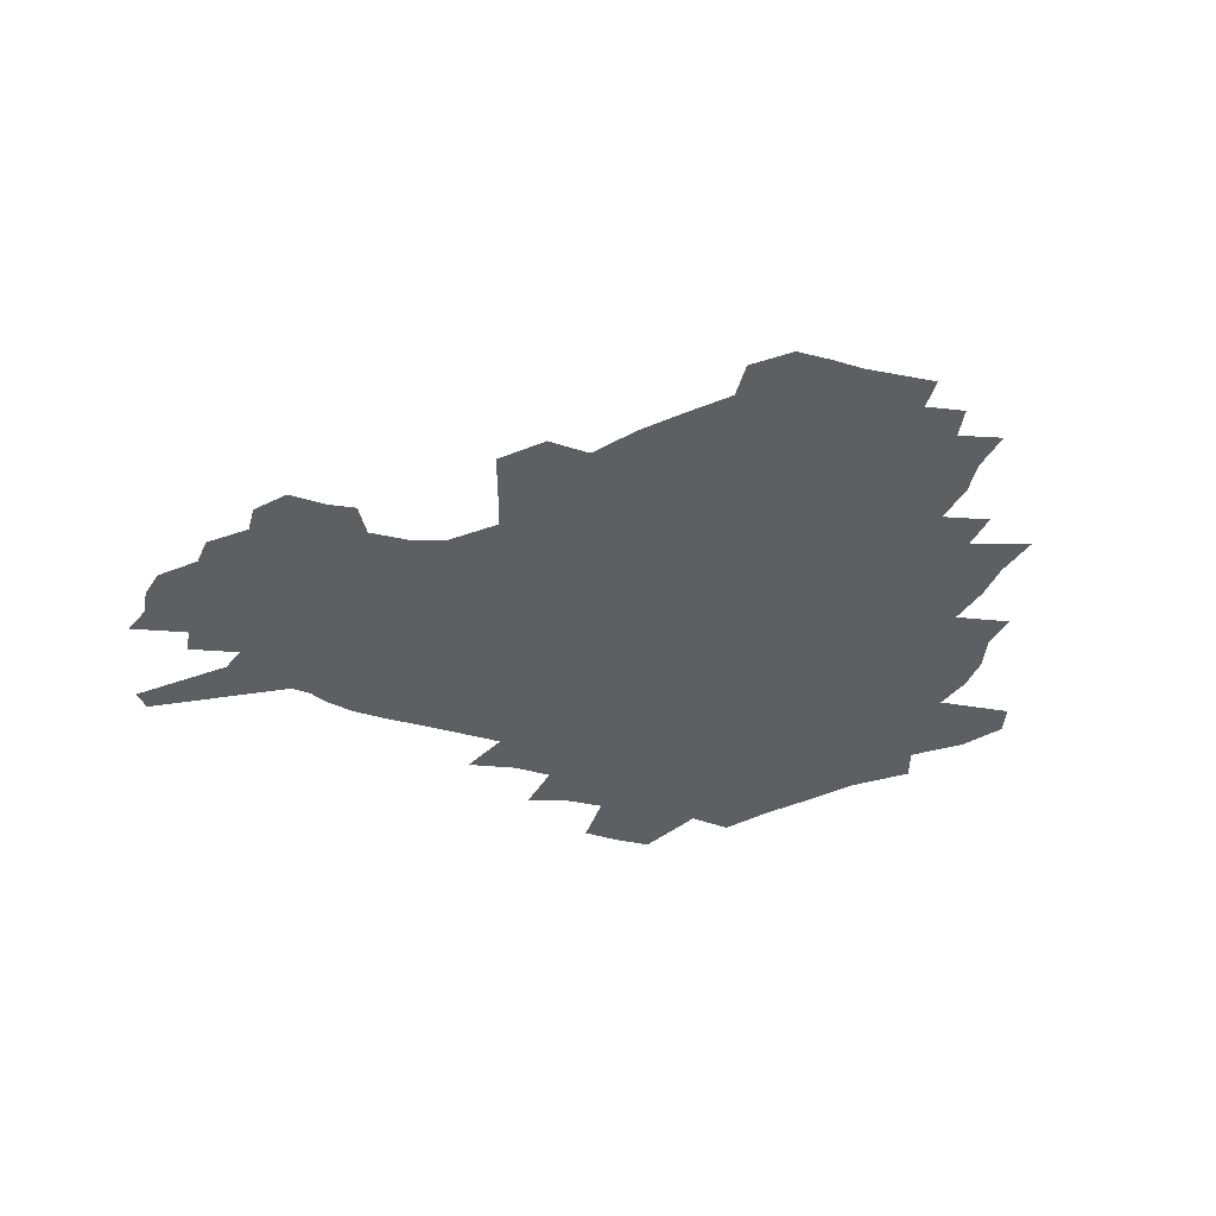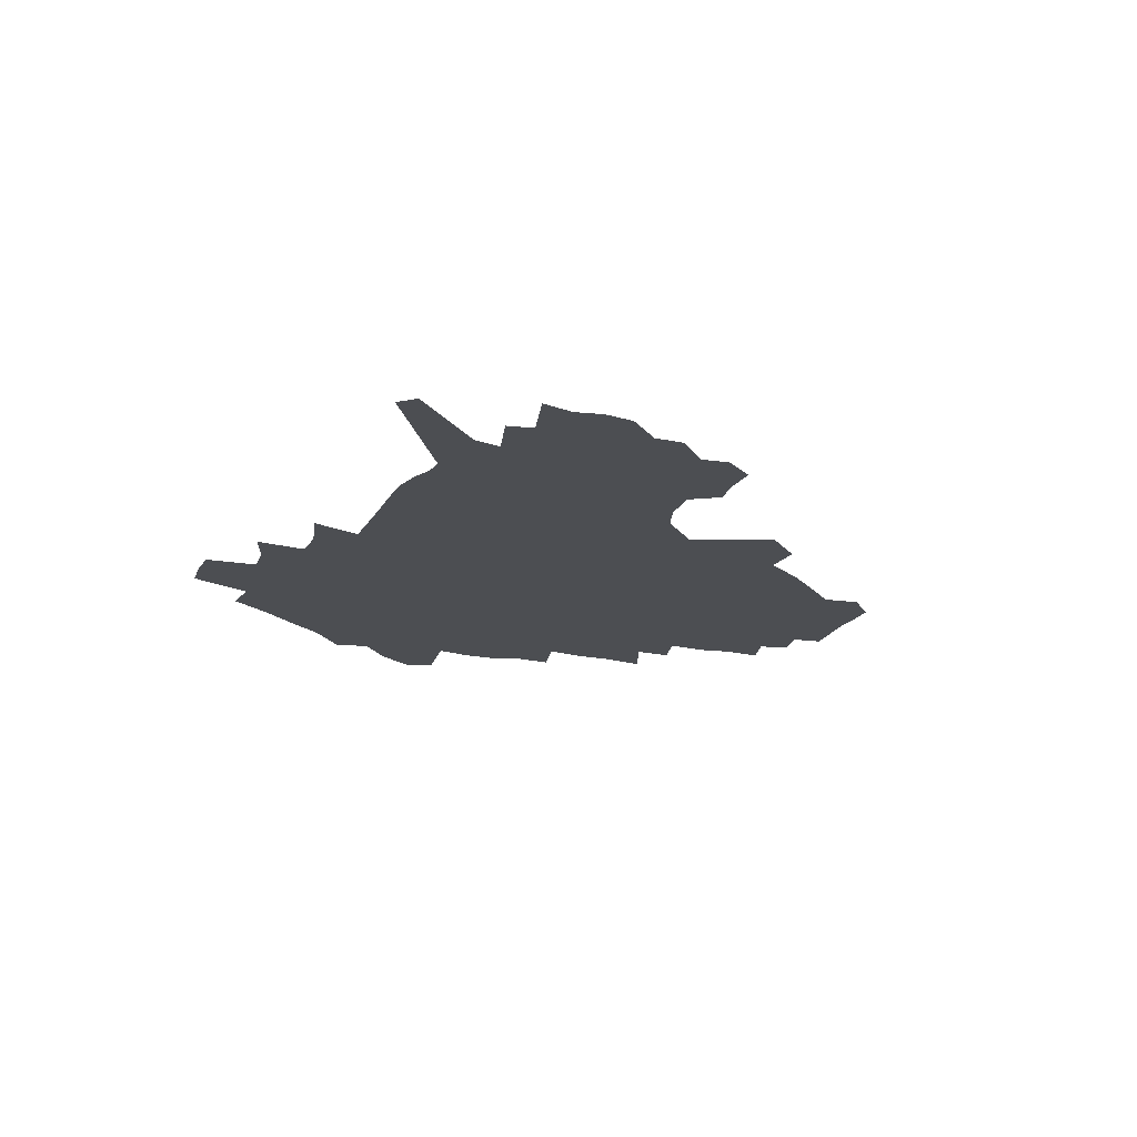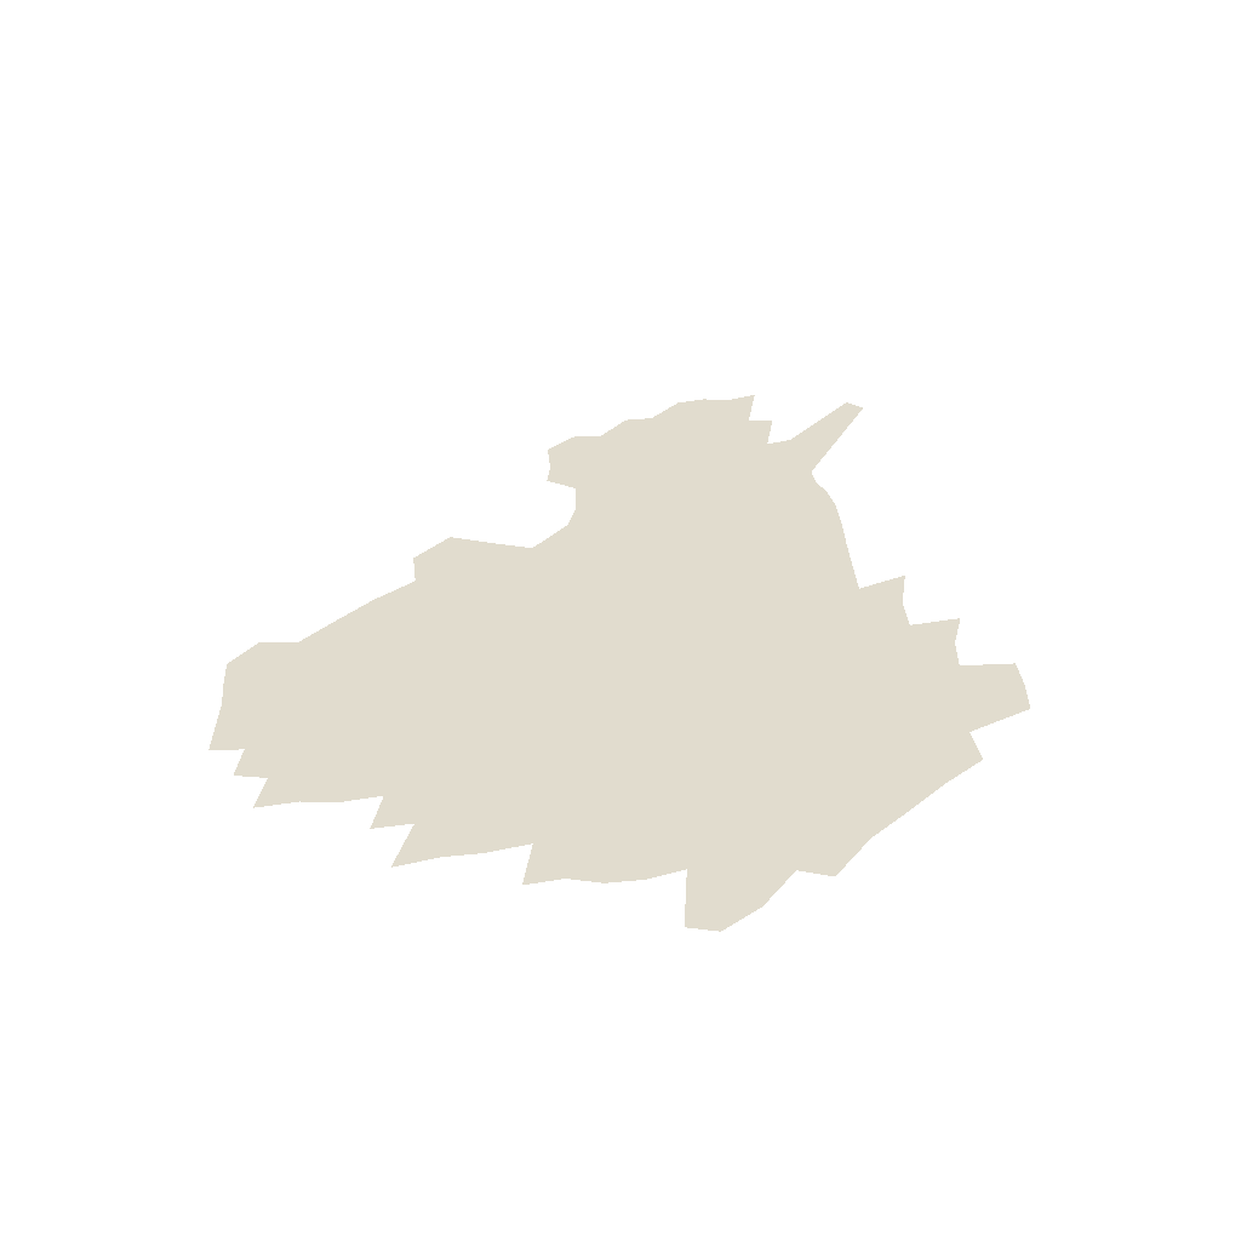
<metadata>
{"format":"obj","ext":"obj","renderer":"f3d","projection":"perspective","resolution":1024,"background":"white","views":[{"elev":-41.4,"azim":163.9,"up":"+Z"},{"elev":-16.9,"azim":72.8,"up":"+Z"},{"elev":34.1,"azim":-91.4,"up":"+Z"}]}
</metadata>
<code>
v 227.5 188.1 0
v 214.1 204.4 0
v 216.8 217.7 0
v 243.9 159.3 0
v 248 173.7 0
v 248.7 187.5 0
v 250.6 201.2 0
v 249.7 215.2 0
v 244 231.3 0
v 242.4 246.7 0
v 245.4 261.3 0
v 242 277.7 0
v 266.5 143.1 0
v 272 158.2 0
v 273.8 172.1 0
v 274.8 185.7 0
v 270.2 200.2 0
v 270.2 214.1 0
v 270.3 228.3 0
v 271.7 242.4 0
v 269.2 257.7 0
v 266.4 273.8 0
v 261.1 292.1 0
v 259.2 308.7 0
v 253.4 327.8 0
v 282.9 126.2 0
v 288.5 142.9 0
v 293.9 158.3 0
v 295.1 171.6 0
v 292.4 185.1 0
v 290.6 198.8 0
v 290.3 212.4 0
v 287.9 226.8 0
v 289.4 240.5 0
v 289.2 254.8 0
v 286.7 270.3 0
v 283.1 287.3 0
v 281.2 303.7 0
v 279.7 319.9 0
v 276.9 337.1 0
v 299.7 109.7 0
v 303.9 127.7 0
v 307.7 143.9 0
v 310.1 158.3 0
v 310.9 171.5 0
v 309.8 184.5 0
v 308.9 197.7 0
v 307.3 211.3 0
v 306.7 225 0
v 305.2 239.1 0
v 306.4 252.6 0
v 304.2 267.9 0
v 301.1 284.6 0
v 297.4 302.3 0
v 297.9 317.3 0
v 297.4 332.9 0
v 293.5 351.2 0
v 294.5 366 0
v 290.9 384 0
v 315.1 92.12 0
v 318 111.2 0
v 320.7 128.6 0
v 322.7 143.9 0
v 324.6 158.4 0
v 325.3 171.5 0
v 324.8 184.3 0
v 323.9 197.3 0
v 323.6 210.3 0
v 323.4 223.5 0
v 322.6 237.1 0
v 320.9 251.8 0
v 318.7 267.4 0
v 317.1 283.1 0
v 315 299.7 0
v 312.6 317 0
v 314.3 331.3 0
v 313.6 347 0
v 312.6 362.9 0
v 310 379.9 0
v 311.9 394 0
v 333.7 94.9 0
v 334.8 113 0
v 336.1 129.4 0
v 337.4 144.8 0
v 338.1 158.5 0
v 338.7 171.7 0
v 338.6 184.3 0
v 338.5 196.9 0
v 337.5 209.9 0
v 337.3 222.8 0
v 337.2 236 0
v 335.1 251 0
v 335.5 264.6 0
v 332.7 281.7 0
v 330.4 299 0
v 330 314.6 0
v 329.9 330 0
v 329.2 346 0
v 329 361.4 0
v 328.7 376.8 0
v 329 391.4 0
v 329.3 405.8 0
v 349.1 67.13 0
v 349.2 93.76 0
v 349.7 113.3 0
v 350.8 131.2 0
v 351.1 145.6 0
v 351.2 158.8 0
v 351.4 171.8 0
v 351.3 184.3 0
v 351.5 196.7 0
v 351.1 209.4 0
v 351.1 222.1 0
v 350.5 235.6 0
v 350.5 248.8 0
v 349.1 264.1 0
v 346.9 281.8 0
v 346.1 297.4 0
v 345.3 313.7 0
v 345.3 329 0
v 344.8 344.9 0
v 344.5 360.5 0
v 345.3 375 0
v 344 391.1 0
v 345 405 0
v 365.4 66.73 0
v 364.8 95.02 0
v 364.3 113.8 0
v 364.2 131.8 0
v 364 145.5 0
v 363.9 158.7 0
v 363.8 171.6 0
v 363.7 184.3 0
v 363.6 196.8 0
v 363.7 209.4 0
v 363.5 222.3 0
v 363.4 235.2 0
v 363.4 248.5 0
v 363.3 262.1 0
v 360.8 281.4 0
v 360 298.8 0
v 360.1 313.4 0
v 359.9 329.4 0
v 360.2 344.2 0
v 360 359.7 0
v 360.5 374.4 0
v 360.2 389.8 0
v 360.3 404.2 0
v 381.9 68.02 0
v 380.8 92.21 0
v 378.8 114.1 0
v 377.2 132.5 0
v 377 145.6 0
v 376.6 158.8 0
v 376.3 171.6 0
v 376.1 184.3 0
v 376 196.9 0
v 376 209.6 0
v 375.9 222.3 0
v 375.9 235 0
v 376.7 247.4 0
v 376.1 261.8 0
v 375.4 278.5 0
v 374.2 298 0
v 374.5 313.7 0
v 374.7 329.2 0
v 375.2 343.8 0
v 375.3 359.1 0
v 375.3 374.6 0
v 375.2 390.1 0
v 374.9 405.2 0
v 397.7 91.82 0
v 393.8 113.8 0
v 392.4 129.7 0
v 390.4 145.4 0
v 389.2 159.1 0
v 389 171.8 0
v 388.5 184.6 0
v 388.3 197.1 0
v 388.4 209.9 0
v 388.3 222.5 0
v 388.6 234.8 0
v 388.8 247.6 0
v 388.9 262.2 0
v 388.8 278.5 0
v 388.8 295.7 0
v 388.8 314 0
v 389.5 329.1 0
v 390.2 344.3 0
v 390.3 359.6 0
v 390.5 375.6 0
v 390.3 390.6 0
v 389.8 405.4 0
v 417 86.57 0
v 412.1 109.6 0
v 407.6 128.9 0
v 404.8 144.4 0
v 403.2 158.5 0
v 401.6 172.5 0
v 400.6 185.2 0
v 400.6 197.5 0
v 400 210 0
v 400.6 222.5 0
v 400.8 234.9 0
v 401 247.3 0
v 401.7 261.1 0
v 402.5 276.4 0
v 403.2 293.5 0
v 404.1 310.7 0
v 404.8 327.4 0
v 405.4 344.2 0
v 406.1 361.3 0
v 405.7 376.1 0
v 406 392.9 0
v 429.1 110.6 0
v 424.1 128.3 0
v 420.6 143.4 0
v 416.8 158.9 0
v 415.7 171.9 0
v 414.9 184.7 0
v 414.3 197.3 0
v 413.4 210.1 0
v 413.1 222.6 0
v 413.7 235.2 0
v 413.5 247.6 0
v 414.3 260.8 0
v 415.9 276.3 0
v 417.1 291.5 0
v 419 310.9 0
v 420.4 327.8 0
v 421.2 344.9 0
v 421.5 361.6 0
v 452.1 106.7 0
v 441.7 128.6 0
v 435.4 144.4 0
v 432.1 158.4 0
v 429.8 171.8 0
v 428.6 184.6 0
v 428 197.3 0
v 427.3 210 0
v 426 222.9 0
v 426.2 235.3 0
v 426.7 248 0
v 427.8 261.3 0
v 429.8 276.2 0
v 431.7 292.1 0
v 433.8 308.7 0
v 436 327.3 0
v 437.7 346.1 0
v 460.4 129.5 0
v 454.3 143.6 0
v 450.1 157.4 0
v 445.6 171.4 0
v 444.2 184.1 0
v 444.2 196.7 0
v 440.2 210.8 0
v 439.5 223 0
v 439.6 235.5 0
v 440.5 248.2 0
v 441.9 261.6 0
v 443.9 275.8 0
v 446.6 291.5 0
v 450.3 309.7 0
v 452.9 328 0
v 479.4 130.3 0
v 472.5 143.9 0
v 466.7 157.7 0
v 464.6 170.3 0
v 460.8 183.8 0
v 459.9 196.2 0
v 456.4 210 0
v 454.5 222.9 0
v 454.8 235.5 0
v 455.5 248.3 0
v 456 261.3 0
v 459.4 275.6 0
v 463.8 292.2 0
v 467.1 309.7 0
v 472.1 329.8 0
v 497.8 130.8 0
v 487.2 145.9 0
v 484.6 157.9 0
v 479.8 171 0
v 478 183.3 0
v 474.8 196.4 0
v 472.2 209.3 0
v 469 222.7 0
v 469.5 235.1 0
v 472.3 248 0
v 475.3 261.5 0
v 479.2 275.5 0
v 483.9 293.5 0
v 489.9 313.6 0
v 514.1 131.9 0
v 502.7 147.3 0
v 499.8 158.7 0
v 494.5 171.8 0
v 492.6 183.6 0
v 488.4 197 0
v 486.2 209.4 0
v 484.5 222 0
v 486.8 234.2 0
v 490.2 246.5 0
v 498.9 259.2 0
v 526.7 135.1 0
v 516.6 149.2 0
v 512 161 0
v 508.5 172.8 0
v 505 185.1 0
v 502.3 197.3 0
v 500 209.3 0
v 497.6 221.3 0
v 500.2 232.4 0
v 504.4 243.8 0
v 513.5 255.3 0
v 535.9 139.4 0
v 530.5 150.6 0
v 525.3 162.3 0
v 522.6 173.5 0
v 520 185.1 0
v 518.9 196.6 0
v 516.2 208.6 0
v 515.6 219.9 0
v 515 231 0
v 518.2 241.5 0
v 532.3 254.9 0
v 539.8 268.7 0
v 545.4 140.5 0
v 542.4 152 0
v 539.9 162.5 0
v 537.5 173.5 0
v 533.8 185.2 0
v 533.7 196.3 0
v 535.6 207.5 0
v 533.9 219 0
v 537.1 230.4 0
v 541.1 242.1 0
v 546.2 254.3 0
v 552 267.2 0
v 608.2 108.3 0
v 557.7 151.1 0
v 559 160.8 0
v 556 172.5 0
v 555.3 183.8 0
v 557.3 195 0
v 557.5 206.6 0
v 557.5 218.4 0
v 561.8 230.3 0
v 559.3 242.3 0
v 562.9 254.5 0
v 570 268.5 0
v 614.4 116.1 0
v 576.9 147.8 0
v 572.6 159.9 0
v 575.2 170.7 0
v 573.8 182.4 0
v 573.8 194 0
v 575 205.7 0
v 577.4 217.7 0
v 579.6 230 0
v 582.1 242.6 0
v 582.3 255.4 0
v 596.1 155.4 0
v 597.1 167.4 0
v 592.6 180.4 0
v 588.2 193.2 0
v 594.8 204.2 0
v 600.3 216.1 0
v 598.7 229.2 0
v 623.5 162.4 0
v 618.3 176.4 0
v 619.5 189 0
v 615.9 202.2 0
f 5 6 1
f 1 6 2
f 6 7 2
f 2 7 3
f 7 8 3
f 13 14 4
f 4 14 5
f 14 15 5
f 5 15 6
f 15 16 6
f 6 16 7
f 16 17 7
f 7 17 8
f 17 18 8
f 8 18 9
f 18 19 9
f 9 19 10
f 19 20 10
f 10 20 11
f 20 21 11
f 11 21 12
f 21 22 12
f 26 27 13
f 13 27 14
f 27 28 14
f 14 28 15
f 28 29 15
f 15 29 16
f 29 30 16
f 16 30 17
f 30 31 17
f 17 31 18
f 31 32 18
f 18 32 19
f 32 33 19
f 19 33 20
f 33 34 20
f 20 34 21
f 34 35 21
f 21 35 22
f 35 36 22
f 22 36 23
f 36 37 23
f 23 37 24
f 37 38 24
f 24 38 25
f 38 39 25
f 41 42 26
f 26 42 27
f 42 43 27
f 27 43 28
f 43 44 28
f 28 44 29
f 44 45 29
f 29 45 30
f 45 46 30
f 30 46 31
f 46 47 31
f 31 47 32
f 47 48 32
f 32 48 33
f 48 49 33
f 33 49 34
f 49 50 34
f 34 50 35
f 50 51 35
f 35 51 36
f 51 52 36
f 36 52 37
f 52 53 37
f 37 53 38
f 53 54 38
f 38 54 39
f 54 55 39
f 39 55 40
f 55 56 40
f 60 61 41
f 41 61 42
f 61 62 42
f 42 62 43
f 62 63 43
f 43 63 44
f 63 64 44
f 44 64 45
f 64 65 45
f 45 65 46
f 65 66 46
f 46 66 47
f 66 67 47
f 47 67 48
f 67 68 48
f 48 68 49
f 68 69 49
f 49 69 50
f 69 70 50
f 50 70 51
f 70 71 51
f 51 71 52
f 71 72 52
f 52 72 53
f 72 73 53
f 53 73 54
f 73 74 54
f 54 74 55
f 74 75 55
f 55 75 56
f 75 76 56
f 56 76 57
f 76 77 57
f 57 77 58
f 77 78 58
f 58 78 59
f 78 79 59
f 60 81 61
f 81 82 61
f 61 82 62
f 82 83 62
f 62 83 63
f 83 84 63
f 63 84 64
f 84 85 64
f 64 85 65
f 85 86 65
f 65 86 66
f 86 87 66
f 66 87 67
f 87 88 67
f 67 88 68
f 88 89 68
f 68 89 69
f 89 90 69
f 69 90 70
f 90 91 70
f 70 91 71
f 91 92 71
f 71 92 72
f 92 93 72
f 72 93 73
f 93 94 73
f 73 94 74
f 94 95 74
f 74 95 75
f 95 96 75
f 75 96 76
f 96 97 76
f 76 97 77
f 97 98 77
f 77 98 78
f 98 99 78
f 78 99 79
f 99 100 79
f 79 100 80
f 100 101 80
f 103 104 81
f 81 104 82
f 104 105 82
f 82 105 83
f 105 106 83
f 83 106 84
f 106 107 84
f 84 107 85
f 107 108 85
f 85 108 86
f 108 109 86
f 86 109 87
f 109 110 87
f 87 110 88
f 110 111 88
f 88 111 89
f 111 112 89
f 89 112 90
f 112 113 90
f 90 113 91
f 113 114 91
f 91 114 92
f 114 115 92
f 92 115 93
f 115 116 93
f 93 116 94
f 116 117 94
f 94 117 95
f 117 118 95
f 95 118 96
f 118 119 96
f 96 119 97
f 119 120 97
f 97 120 98
f 120 121 98
f 98 121 99
f 121 122 99
f 99 122 100
f 122 123 100
f 100 123 101
f 123 124 101
f 101 124 102
f 124 125 102
f 103 126 104
f 126 127 104
f 104 127 105
f 127 128 105
f 105 128 106
f 128 129 106
f 106 129 107
f 129 130 107
f 107 130 108
f 130 131 108
f 108 131 109
f 131 132 109
f 109 132 110
f 132 133 110
f 110 133 111
f 133 134 111
f 111 134 112
f 134 135 112
f 112 135 113
f 135 136 113
f 113 136 114
f 136 137 114
f 114 137 115
f 137 138 115
f 115 138 116
f 138 139 116
f 116 139 117
f 139 140 117
f 117 140 118
f 140 141 118
f 118 141 119
f 141 142 119
f 119 142 120
f 142 143 120
f 120 143 121
f 143 144 121
f 121 144 122
f 144 145 122
f 122 145 123
f 145 146 123
f 123 146 124
f 146 147 124
f 124 147 125
f 147 148 125
f 126 149 127
f 149 150 127
f 127 150 128
f 150 151 128
f 128 151 129
f 151 152 129
f 129 152 130
f 152 153 130
f 130 153 131
f 153 154 131
f 131 154 132
f 154 155 132
f 132 155 133
f 155 156 133
f 133 156 134
f 156 157 134
f 134 157 135
f 157 158 135
f 135 158 136
f 158 159 136
f 136 159 137
f 159 160 137
f 137 160 138
f 160 161 138
f 138 161 139
f 161 162 139
f 139 162 140
f 162 163 140
f 140 163 141
f 163 164 141
f 141 164 142
f 164 165 142
f 142 165 143
f 165 166 143
f 143 166 144
f 166 167 144
f 144 167 145
f 167 168 145
f 145 168 146
f 168 169 146
f 146 169 147
f 169 170 147
f 147 170 148
f 170 171 148
f 150 172 151
f 172 173 151
f 151 173 152
f 173 174 152
f 152 174 153
f 174 175 153
f 153 175 154
f 175 176 154
f 154 176 155
f 176 177 155
f 155 177 156
f 177 178 156
f 156 178 157
f 178 179 157
f 157 179 158
f 179 180 158
f 158 180 159
f 180 181 159
f 159 181 160
f 181 182 160
f 160 182 161
f 182 183 161
f 161 183 162
f 183 184 162
f 162 184 163
f 184 185 163
f 163 185 164
f 185 186 164
f 164 186 165
f 186 187 165
f 165 187 166
f 187 188 166
f 166 188 167
f 188 189 167
f 167 189 168
f 189 190 168
f 168 190 169
f 190 191 169
f 169 191 170
f 191 192 170
f 170 192 171
f 192 193 171
f 172 194 173
f 194 195 173
f 173 195 174
f 195 196 174
f 174 196 175
f 196 197 175
f 175 197 176
f 197 198 176
f 176 198 177
f 198 199 177
f 177 199 178
f 199 200 178
f 178 200 179
f 200 201 179
f 179 201 180
f 201 202 180
f 180 202 181
f 202 203 181
f 181 203 182
f 203 204 182
f 182 204 183
f 204 205 183
f 183 205 184
f 205 206 184
f 184 206 185
f 206 207 185
f 185 207 186
f 207 208 186
f 186 208 187
f 208 209 187
f 187 209 188
f 209 210 188
f 188 210 189
f 210 211 189
f 189 211 190
f 211 212 190
f 190 212 191
f 212 213 191
f 191 213 192
f 213 214 192
f 192 214 193
f 195 215 196
f 215 216 196
f 196 216 197
f 216 217 197
f 197 217 198
f 217 218 198
f 198 218 199
f 218 219 199
f 199 219 200
f 219 220 200
f 200 220 201
f 220 221 201
f 201 221 202
f 221 222 202
f 202 222 203
f 222 223 203
f 203 223 204
f 223 224 204
f 204 224 205
f 224 225 205
f 205 225 206
f 225 226 206
f 206 226 207
f 226 227 207
f 207 227 208
f 227 228 208
f 208 228 209
f 228 229 209
f 209 229 210
f 229 230 210
f 210 230 211
f 230 231 211
f 211 231 212
f 231 232 212
f 212 232 213
f 215 233 216
f 233 234 216
f 216 234 217
f 234 235 217
f 217 235 218
f 235 236 218
f 218 236 219
f 236 237 219
f 219 237 220
f 237 238 220
f 220 238 221
f 238 239 221
f 221 239 222
f 239 240 222
f 222 240 223
f 240 241 223
f 223 241 224
f 241 242 224
f 224 242 225
f 242 243 225
f 225 243 226
f 243 244 226
f 226 244 227
f 244 245 227
f 227 245 228
f 245 246 228
f 228 246 229
f 246 247 229
f 229 247 230
f 247 248 230
f 230 248 231
f 248 249 231
f 231 249 232
f 234 250 235
f 250 251 235
f 235 251 236
f 251 252 236
f 236 252 237
f 252 253 237
f 237 253 238
f 253 254 238
f 238 254 239
f 254 255 239
f 239 255 240
f 255 256 240
f 240 256 241
f 256 257 241
f 241 257 242
f 257 258 242
f 242 258 243
f 258 259 243
f 243 259 244
f 259 260 244
f 244 260 245
f 260 261 245
f 245 261 246
f 261 262 246
f 246 262 247
f 262 263 247
f 247 263 248
f 263 264 248
f 248 264 249
f 250 265 251
f 265 266 251
f 251 266 252
f 266 267 252
f 252 267 253
f 267 268 253
f 253 268 254
f 268 269 254
f 254 269 255
f 269 270 255
f 255 270 256
f 270 271 256
f 256 271 257
f 271 272 257
f 257 272 258
f 272 273 258
f 258 273 259
f 273 274 259
f 259 274 260
f 274 275 260
f 260 275 261
f 275 276 261
f 261 276 262
f 276 277 262
f 262 277 263
f 277 278 263
f 263 278 264
f 278 279 264
f 265 280 266
f 280 281 266
f 266 281 267
f 281 282 267
f 267 282 268
f 282 283 268
f 268 283 269
f 283 284 269
f 269 284 270
f 284 285 270
f 270 285 271
f 285 286 271
f 271 286 272
f 286 287 272
f 272 287 273
f 287 288 273
f 273 288 274
f 288 289 274
f 274 289 275
f 289 290 275
f 275 290 276
f 290 291 276
f 276 291 277
f 291 292 277
f 277 292 278
f 292 293 278
f 278 293 279
f 280 294 281
f 294 295 281
f 281 295 282
f 295 296 282
f 282 296 283
f 296 297 283
f 283 297 284
f 297 298 284
f 284 298 285
f 298 299 285
f 285 299 286
f 299 300 286
f 286 300 287
f 300 301 287
f 287 301 288
f 301 302 288
f 288 302 289
f 302 303 289
f 289 303 290
f 303 304 290
f 290 304 291
f 294 305 295
f 305 306 295
f 295 306 296
f 306 307 296
f 296 307 297
f 307 308 297
f 297 308 298
f 308 309 298
f 298 309 299
f 309 310 299
f 299 310 300
f 310 311 300
f 300 311 301
f 311 312 301
f 301 312 302
f 312 313 302
f 302 313 303
f 313 314 303
f 303 314 304
f 314 315 304
f 305 316 306
f 316 317 306
f 306 317 307
f 317 318 307
f 307 318 308
f 318 319 308
f 308 319 309
f 319 320 309
f 309 320 310
f 320 321 310
f 310 321 311
f 321 322 311
f 311 322 312
f 322 323 312
f 312 323 313
f 323 324 313
f 313 324 314
f 324 325 314
f 314 325 315
f 325 326 315
f 316 328 317
f 328 329 317
f 317 329 318
f 329 330 318
f 318 330 319
f 330 331 319
f 319 331 320
f 331 332 320
f 320 332 321
f 332 333 321
f 321 333 322
f 333 334 322
f 322 334 323
f 334 335 323
f 323 335 324
f 335 336 324
f 324 336 325
f 336 337 325
f 325 337 326
f 337 338 326
f 326 338 327
f 338 339 327
f 328 340 329
f 340 341 329
f 329 341 330
f 341 342 330
f 330 342 331
f 342 343 331
f 331 343 332
f 343 344 332
f 332 344 333
f 344 345 333
f 333 345 334
f 345 346 334
f 334 346 335
f 346 347 335
f 335 347 336
f 347 348 336
f 336 348 337
f 348 349 337
f 337 349 338
f 349 350 338
f 338 350 339
f 350 351 339
f 340 352 341
f 352 353 341
f 341 353 342
f 353 354 342
f 342 354 343
f 354 355 343
f 343 355 344
f 355 356 344
f 344 356 345
f 356 357 345
f 345 357 346
f 357 358 346
f 346 358 347
f 358 359 347
f 347 359 348
f 359 360 348
f 348 360 349
f 360 361 349
f 349 361 350
f 361 362 350
f 350 362 351
f 354 363 355
f 363 364 355
f 355 364 356
f 364 365 356
f 356 365 357
f 365 366 357
f 357 366 358
f 366 367 358
f 358 367 359
f 367 368 359
f 359 368 360
f 368 369 360
f 360 369 361
f 364 370 365
f 370 371 365
f 365 371 366
f 371 372 366
f 366 372 367
f 372 373 367
f 367 373 368

</code>
